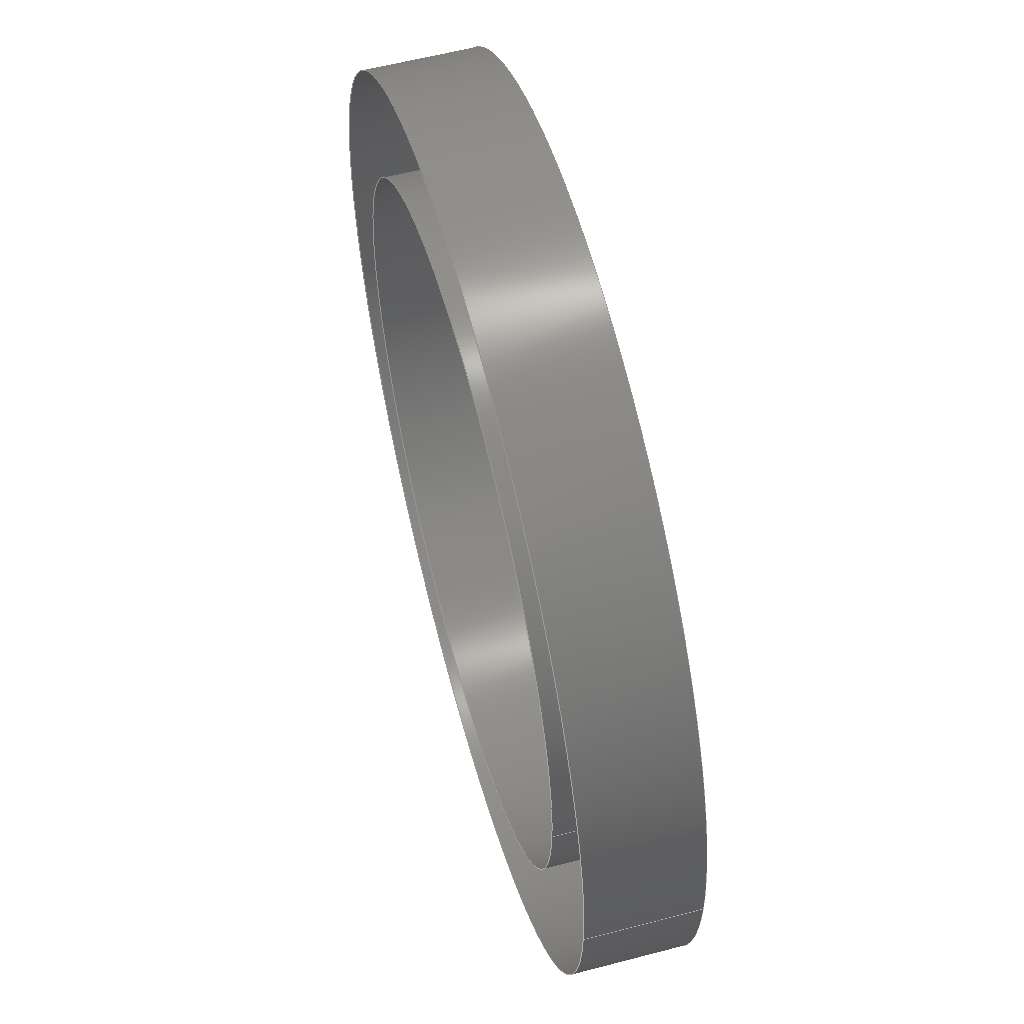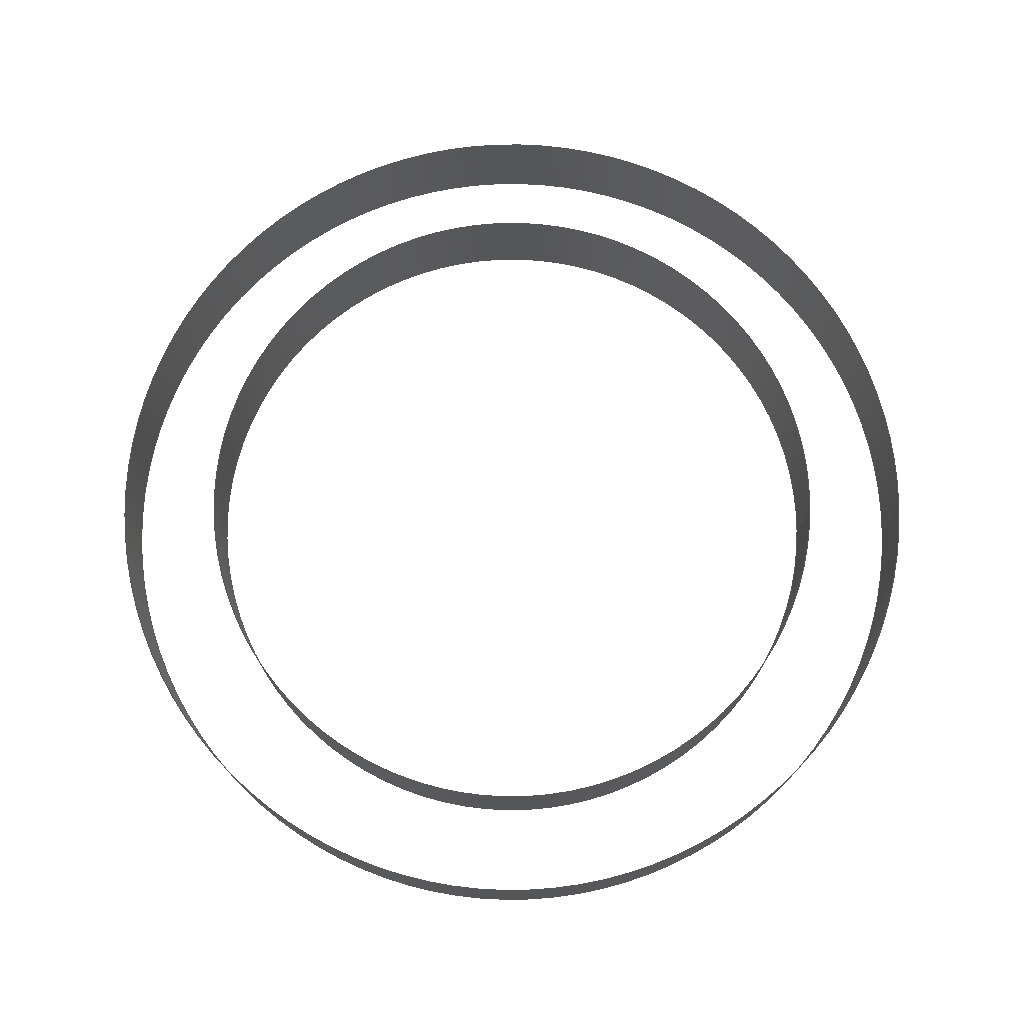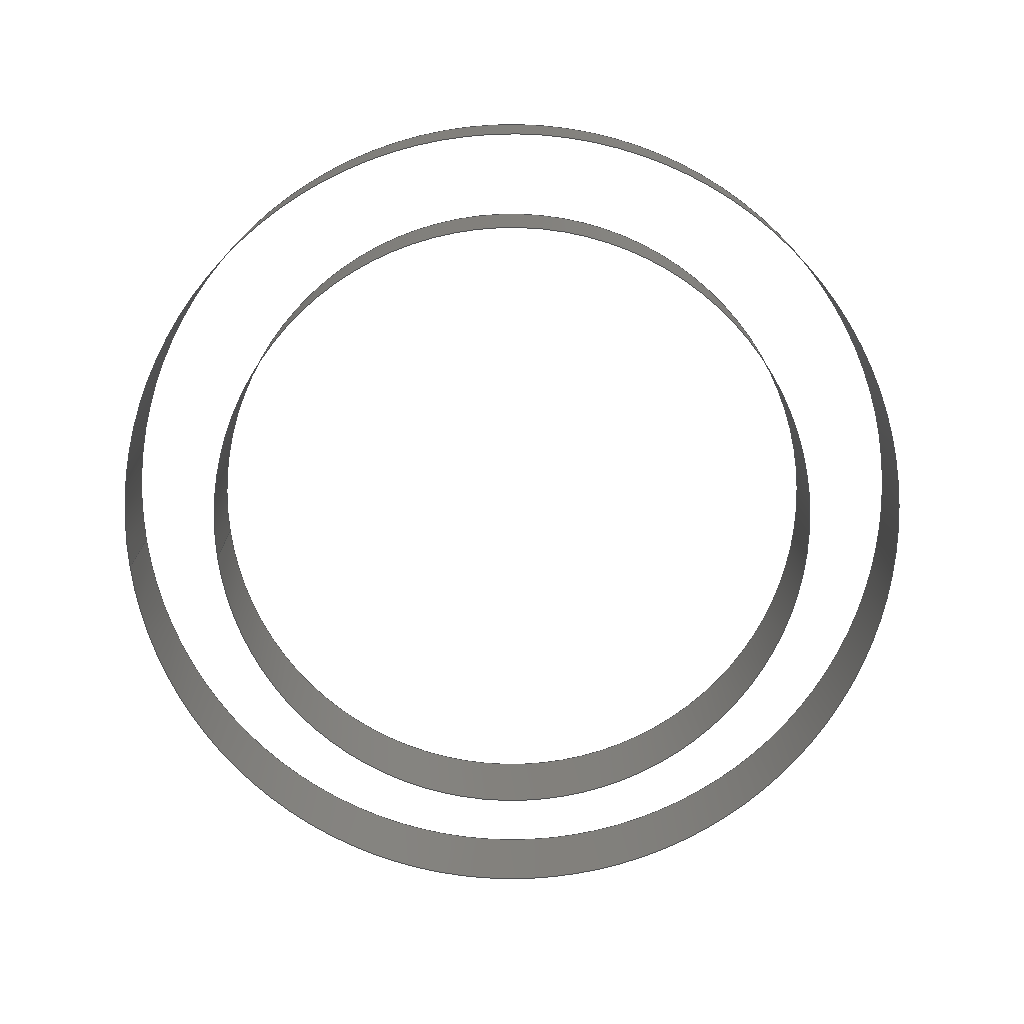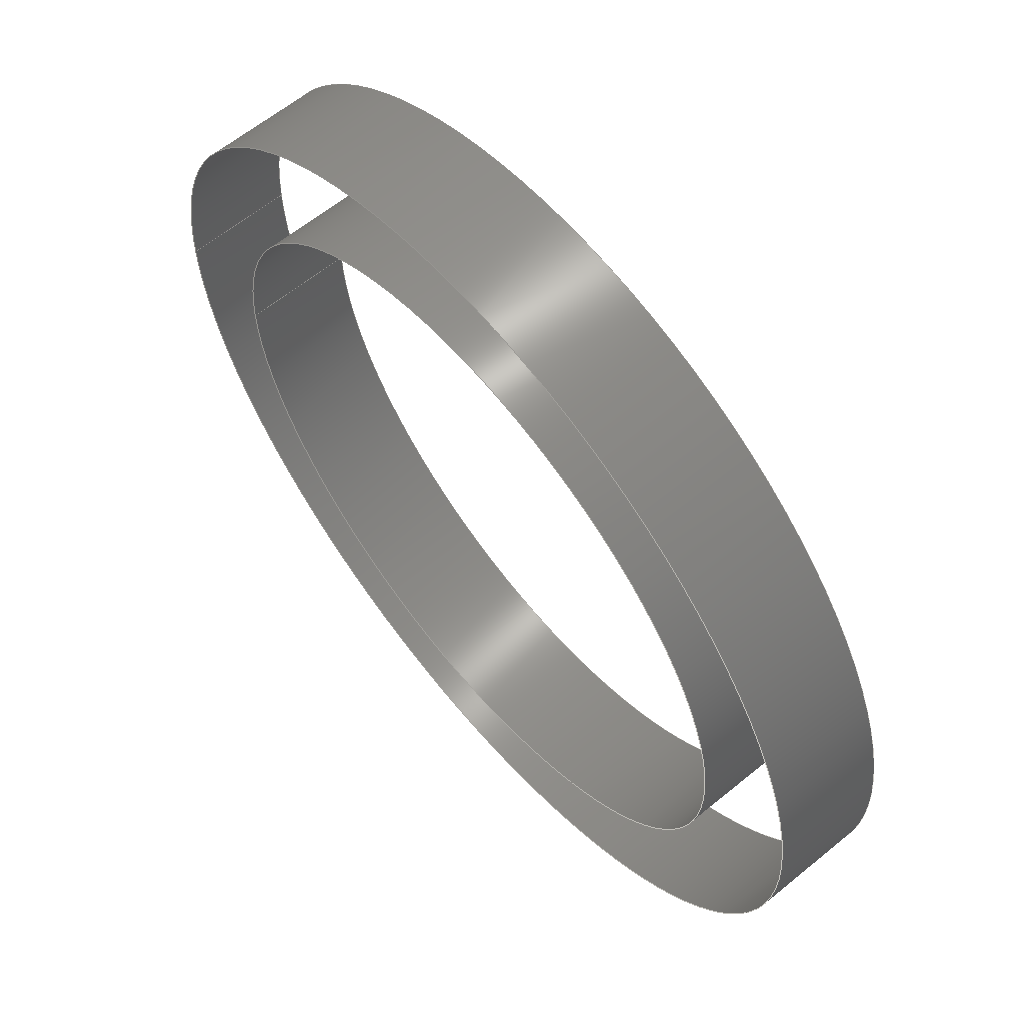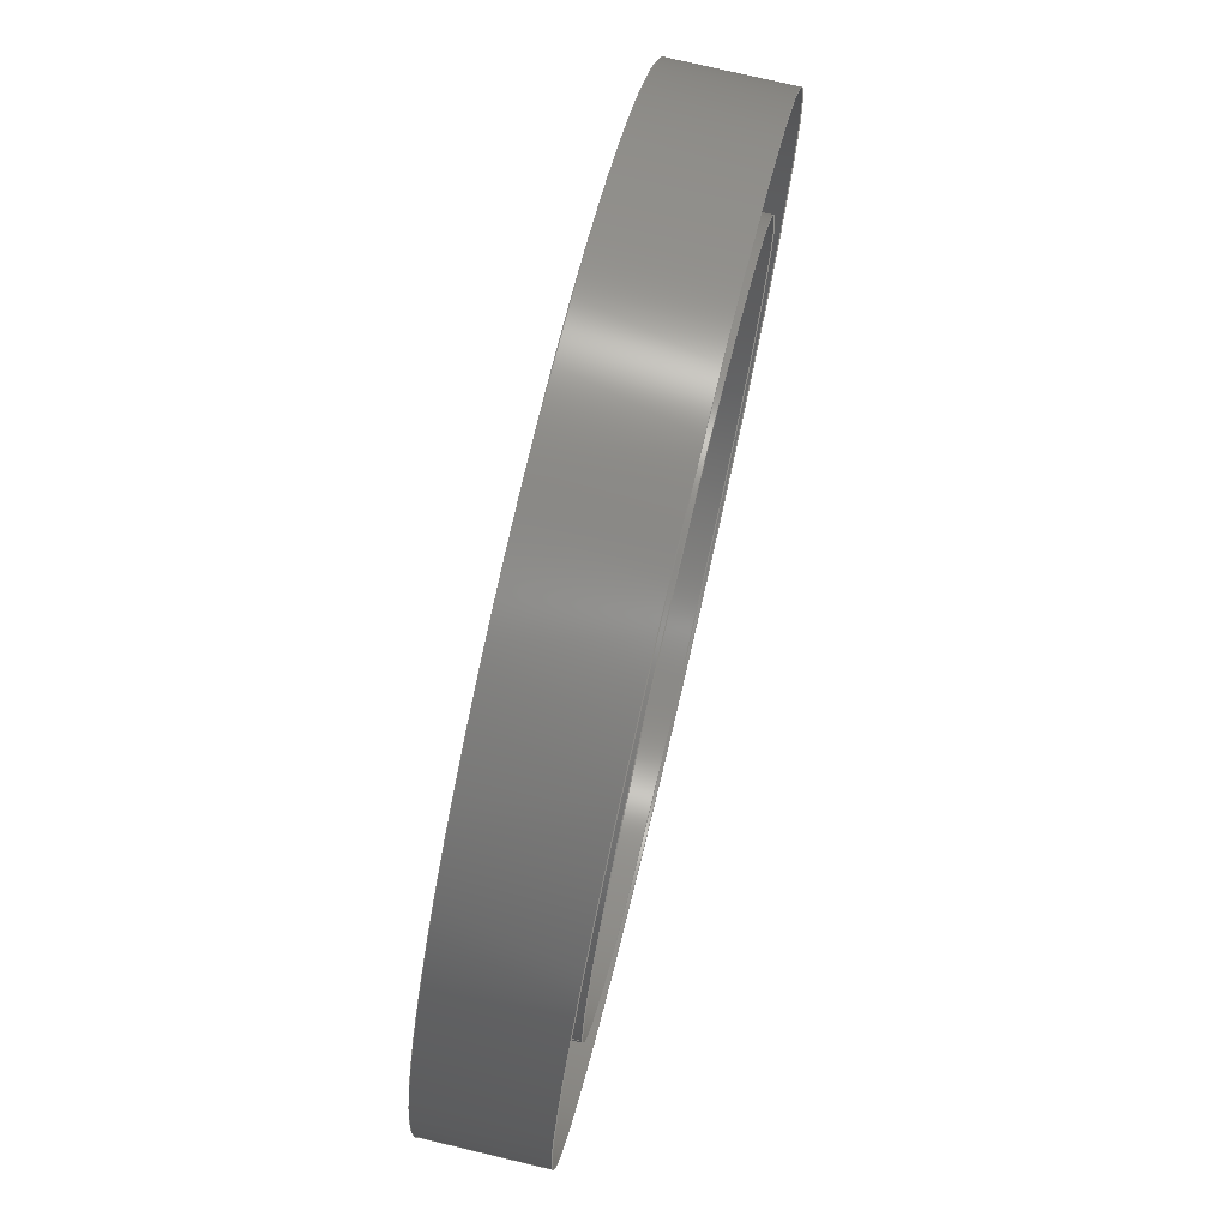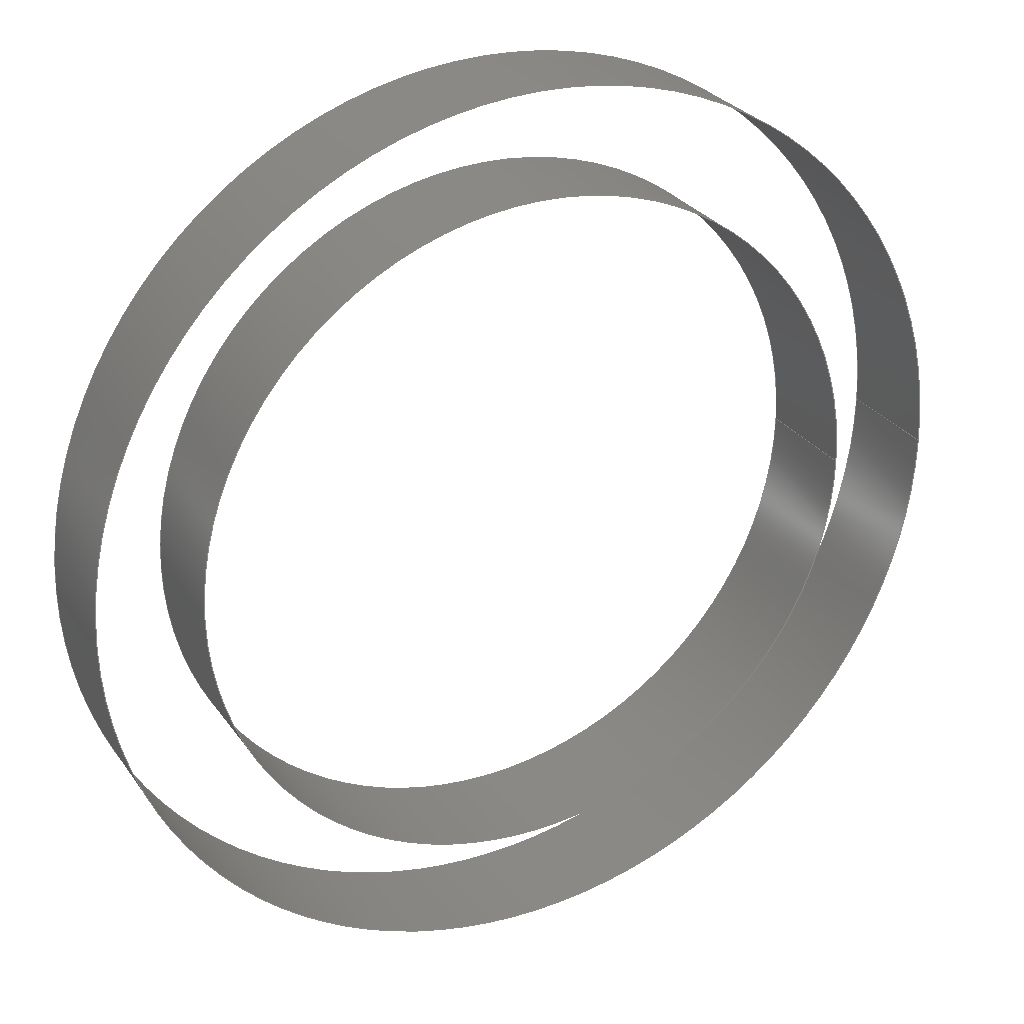
<metadata>
{"format":"step","ext":"step","renderer":"f3d","projection":"perspective","resolution":1024,"background":"white","views":[{"elev":58.4,"azim":74.8,"up":"+Z"},{"elev":74.5,"azim":1.2,"up":"+Y"},{"elev":-74.3,"azim":-173.5,"up":"+Y"},{"elev":61.8,"azim":-129.8,"up":"+Z"},{"elev":76.4,"azim":103.3,"up":"+Z"},{"elev":28.2,"azim":-27.7,"up":"+Z"}]}
</metadata>
<code>
ISO-10303-21;
DATA;
#1 = MECHANICAL_DESIGN_GEOMETRIC_PRESENTATION_REPRESENTATION( ' ', ( #9, #10 ), #8 );
#2 = PRODUCT_DEFINITION_CONTEXT( '', #11, 'design' );
#3 = APPLICATION_PROTOCOL_DEFINITION( 'international standard', 'automotive_design', 2001, #11 );
#4 = PRODUCT_CATEGORY_RELATIONSHIP( 'NONE', 'NONE', #12, #13 );
#5 = SHAPE_DEFINITION_REPRESENTATION( #14, #15 );
#6 = PRODUCT_CATEGORY_RELATIONSHIP( 'NONE', 'NONE', #12, #16 );
#7 = SHAPE_DEFINITION_REPRESENTATION( #17, #18 );
#8 =  ( GEOMETRIC_REPRESENTATION_CONTEXT( 3 )GLOBAL_UNCERTAINTY_ASSIGNED_CONTEXT( ( #19 ) )GLOBAL_UNIT_ASSIGNED_CONTEXT( ( #20, #21, #22 ) )REPRESENTATION_CONTEXT( 'NONE', 'WORKSPACE' ) );
#9 = STYLED_ITEM( '', ( #23 ), #24 );
#10 = STYLED_ITEM( '', ( #25 ), #26 );
#11 = APPLICATION_CONTEXT( 'core data for automotive mechanical design processes' );
#12 = PRODUCT_CATEGORY( 'part', 'NONE' );
#13 = PRODUCT_RELATED_PRODUCT_CATEGORY( 'detail', ' ', ( #27 ) );
#14 = PRODUCT_DEFINITION_SHAPE( 'NONE', 'NONE', #28 );
#15 = MANIFOLD_SURFACE_SHAPE_REPRESENTATION( 'Surface 1', ( #29, #30 ), #8 );
#16 = PRODUCT_RELATED_PRODUCT_CATEGORY( 'detail', ' ', ( #31 ) );
#17 = PRODUCT_DEFINITION_SHAPE( 'NONE', 'NONE', #32 );
#18 = MANIFOLD_SURFACE_SHAPE_REPRESENTATION( 'Surface 2', ( #33, #34 ), #8 );
#19 = UNCERTAINTY_MEASURE_WITH_UNIT( LENGTH_MEASURE( 1e-17 ), #20, '', '' );
#20 =  ( CONVERSION_BASED_UNIT( 'METRE', #35 )LENGTH_UNIT(  )NAMED_UNIT( #36 ) );
#21 =  ( NAMED_UNIT( #37 )PLANE_ANGLE_UNIT(  )SI_UNIT( $, .RADIAN. ) );
#22 =  ( NAMED_UNIT( #37 )SI_UNIT( $, .STERADIAN. )SOLID_ANGLE_UNIT(  ) );
#23 = PRESENTATION_STYLE_ASSIGNMENT( ( #38 ) );
#24 = FACE_SURFACE( '', ( #39, #40 ), #41, .T. );
#25 = PRESENTATION_STYLE_ASSIGNMENT( ( #42 ) );
#26 = FACE_SURFACE( '', ( #43, #44 ), #45, .T. );
#27 = PRODUCT( 'Surface 1', 'Surface 1', 'PART-Surface 1-DESC', ( #46 ) );
#28 = PRODUCT_DEFINITION( 'NONE', 'NONE', #47, #2 );
#29 = SHELL_BASED_SURFACE_MODEL( 'Surface 1', ( #48 ) );
#30 = AXIS2_PLACEMENT_3D( '', #49, #50, #51 );
#31 = PRODUCT( 'Surface 2', 'Surface 2', 'PART-Surface 2-DESC', ( #46 ) );
#32 = PRODUCT_DEFINITION( 'NONE', 'NONE', #52, #2 );
#33 = SHELL_BASED_SURFACE_MODEL( 'Surface 2', ( #53 ) );
#34 = AXIS2_PLACEMENT_3D( '', #54, #55, #56 );
#35 = LENGTH_MEASURE_WITH_UNIT( LENGTH_MEASURE( 1 ), #57 );
#36 = DIMENSIONAL_EXPONENTS( 1, 0, 0, 0, 0, 0, 0 );
#37 = DIMENSIONAL_EXPONENTS( 0, 0, 0, 0, 0, 0, 0 );
#38 = SURFACE_STYLE_USAGE( .BOTH., #58 );
#39 = FACE_BOUND( '', #59, .T. );
#40 = FACE_BOUND( '', #60, .T. );
#41 = CYLINDRICAL_SURFACE( '', #61, 0.1 );
#42 = SURFACE_STYLE_USAGE( .BOTH., #62 );
#43 = FACE_BOUND( '', #63, .T. );
#44 = FACE_BOUND( '', #64, .T. );
#45 = CYLINDRICAL_SURFACE( '', #65, 0.077 );
#46 = PRODUCT_CONTEXT( '', #11, 'mechanical' );
#47 = PRODUCT_DEFINITION_FORMATION_WITH_SPECIFIED_SOURCE( ' ', 'NONE', #27, .NOT_KNOWN. );
#48 = CLOSED_SHELL( '', ( #24 ) );
#49 = CARTESIAN_POINT( '', ( 0, 0, 0 ) );
#50 = DIRECTION( '', ( 0, 0, 1 ) );
#51 = DIRECTION( '', ( 1, 0, 0 ) );
#52 = PRODUCT_DEFINITION_FORMATION_WITH_SPECIFIED_SOURCE( ' ', 'NONE', #31, .NOT_KNOWN. );
#53 = CLOSED_SHELL( '', ( #26 ) );
#54 = CARTESIAN_POINT( '', ( 0, 0, 0 ) );
#55 = DIRECTION( '', ( 0, 0, 1 ) );
#56 = DIRECTION( '', ( 1, 0, 0 ) );
#57 =  ( LENGTH_UNIT(  )NAMED_UNIT( #36 )SI_UNIT( $, .METRE. ) );
#58 = SURFACE_SIDE_STYLE( '', ( #66 ) );
#59 = EDGE_LOOP( '', ( #67 ) );
#60 = EDGE_LOOP( '', ( #68 ) );
#61 = AXIS2_PLACEMENT_3D( '', #69, #70, #71 );
#62 = SURFACE_SIDE_STYLE( '', ( #72 ) );
#63 = EDGE_LOOP( '', ( #73 ) );
#64 = EDGE_LOOP( '', ( #74 ) );
#65 = AXIS2_PLACEMENT_3D( '', #75, #76, #77 );
#66 = SURFACE_STYLE_FILL_AREA( #78 );
#67 = ORIENTED_EDGE( '', *, *, #79, .T. );
#68 = ORIENTED_EDGE( '', *, *, #80, .T. );
#69 = CARTESIAN_POINT( '', ( -0.0002714, 0, 0.1005 ) );
#70 = DIRECTION( '', ( -0, 1, -0 ) );
#71 = DIRECTION( '', ( 0, 0, -1 ) );
#72 = SURFACE_STYLE_FILL_AREA( #81 );
#73 = ORIENTED_EDGE( '', *, *, #82, .T. );
#74 = ORIENTED_EDGE( '', *, *, #83, .T. );
#75 = CARTESIAN_POINT( '', ( -0.0002714, 0, 0.1005 ) );
#76 = DIRECTION( '', ( -0, 1, -0 ) );
#77 = DIRECTION( '', ( 0, 0, -1 ) );
#78 = FILL_AREA_STYLE( '', ( #84 ) );
#79 = EDGE_CURVE( '', #85, #85, #86, .T. );
#80 = EDGE_CURVE( '', #87, #87, #88, .F. );
#81 = FILL_AREA_STYLE( '', ( #89 ) );
#82 = EDGE_CURVE( '', #90, #90, #91, .T. );
#83 = EDGE_CURVE( '', #92, #92, #93, .F. );
#84 = FILL_AREA_STYLE_COLOUR( '', #94 );
#85 = VERTEX_POINT( '', #95 );
#86 = CIRCLE( '', #96, 0.1 );
#87 = VERTEX_POINT( '', #97 );
#88 = CIRCLE( '', #98, 0.1 );
#89 = FILL_AREA_STYLE_COLOUR( '', #99 );
#90 = VERTEX_POINT( '', #100 );
#91 = CIRCLE( '', #101, 0.077 );
#92 = VERTEX_POINT( '', #102 );
#93 = CIRCLE( '', #103, 0.077 );
#94 = COLOUR_RGB( '', 0.6039, 0.6471, 0.6863 );
#95 = CARTESIAN_POINT( '', ( 0.09973, 0, 0.1005 ) );
#96 = AXIS2_PLACEMENT_3D( '', #104, #105, #106 );
#97 = CARTESIAN_POINT( '', ( 0.09973, -0.025, 0.1005 ) );
#98 = AXIS2_PLACEMENT_3D( '', #107, #108, #109 );
#99 = COLOUR_RGB( '', 0.5647, 0.8118, 0.9451 );
#100 = CARTESIAN_POINT( '', ( 0.07673, 0, 0.1005 ) );
#101 = AXIS2_PLACEMENT_3D( '', #110, #111, #112 );
#102 = CARTESIAN_POINT( '', ( 0.07673, -0.025, 0.1005 ) );
#103 = AXIS2_PLACEMENT_3D( '', #113, #114, #115 );
#104 = CARTESIAN_POINT( '', ( -0.0002714, 0, 0.1005 ) );
#105 = DIRECTION( '', ( 0, -1, 0 ) );
#106 = DIRECTION( '', ( 1, 0, 0 ) );
#107 = CARTESIAN_POINT( '', ( -0.0002714, -0.025, 0.1005 ) );
#108 = DIRECTION( '', ( 0, -1, 0 ) );
#109 = DIRECTION( '', ( 1, 0, 0 ) );
#110 = CARTESIAN_POINT( '', ( -0.0002714, 0, 0.1005 ) );
#111 = DIRECTION( '', ( 0, -1, 0 ) );
#112 = DIRECTION( '', ( 1, 0, 0 ) );
#113 = CARTESIAN_POINT( '', ( -0.0002714, -0.025, 0.1005 ) );
#114 = DIRECTION( '', ( 0, -1, 0 ) );
#115 = DIRECTION( '', ( 1, 0, 0 ) );
ENDSEC;
END-ISO-10303-21;

</code>
